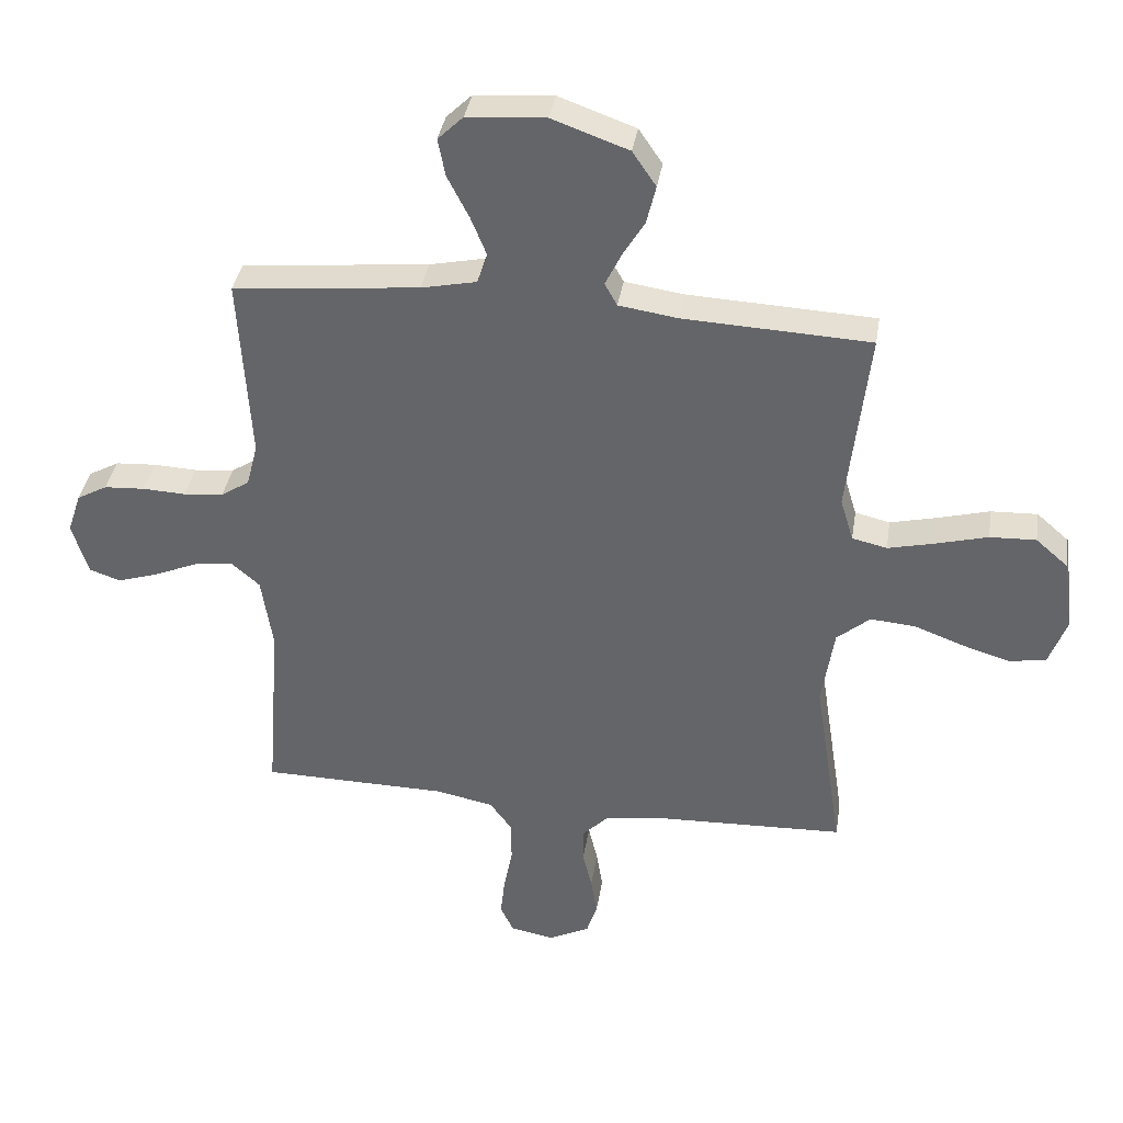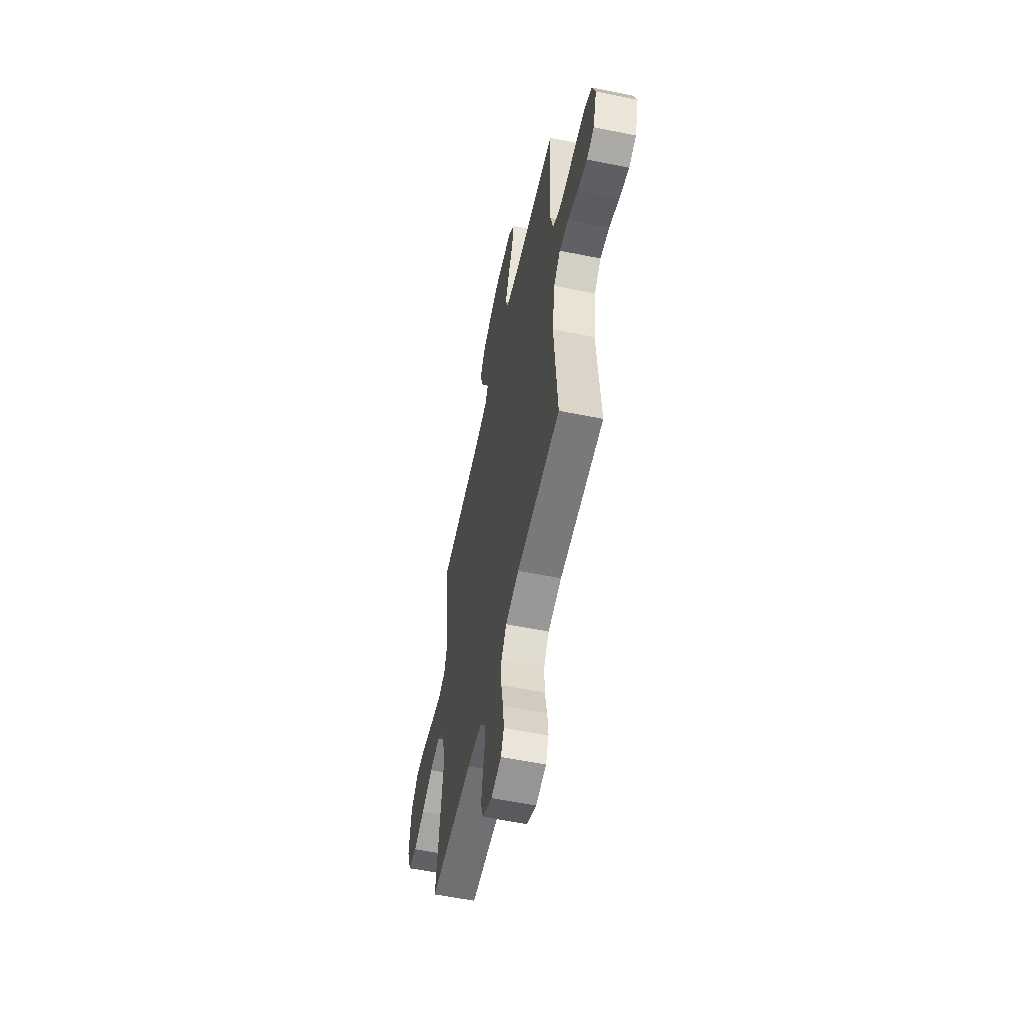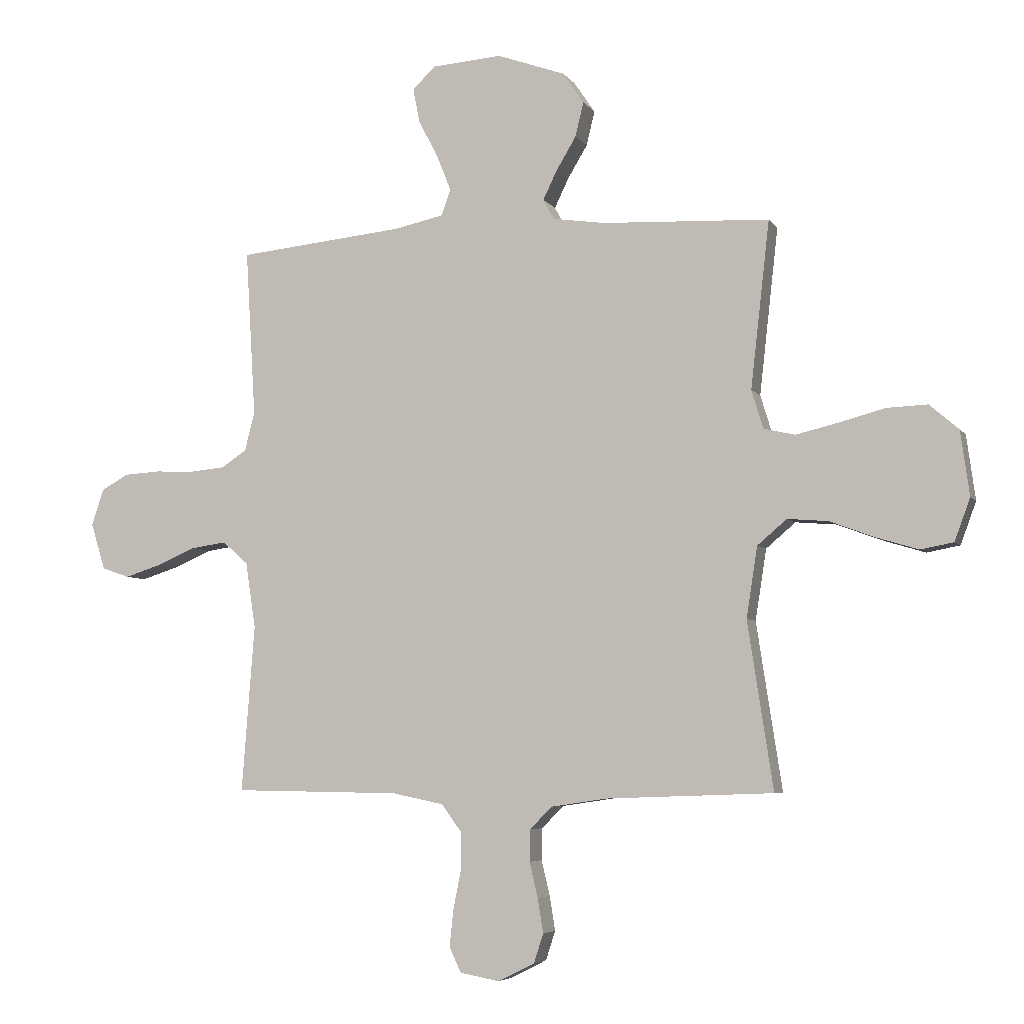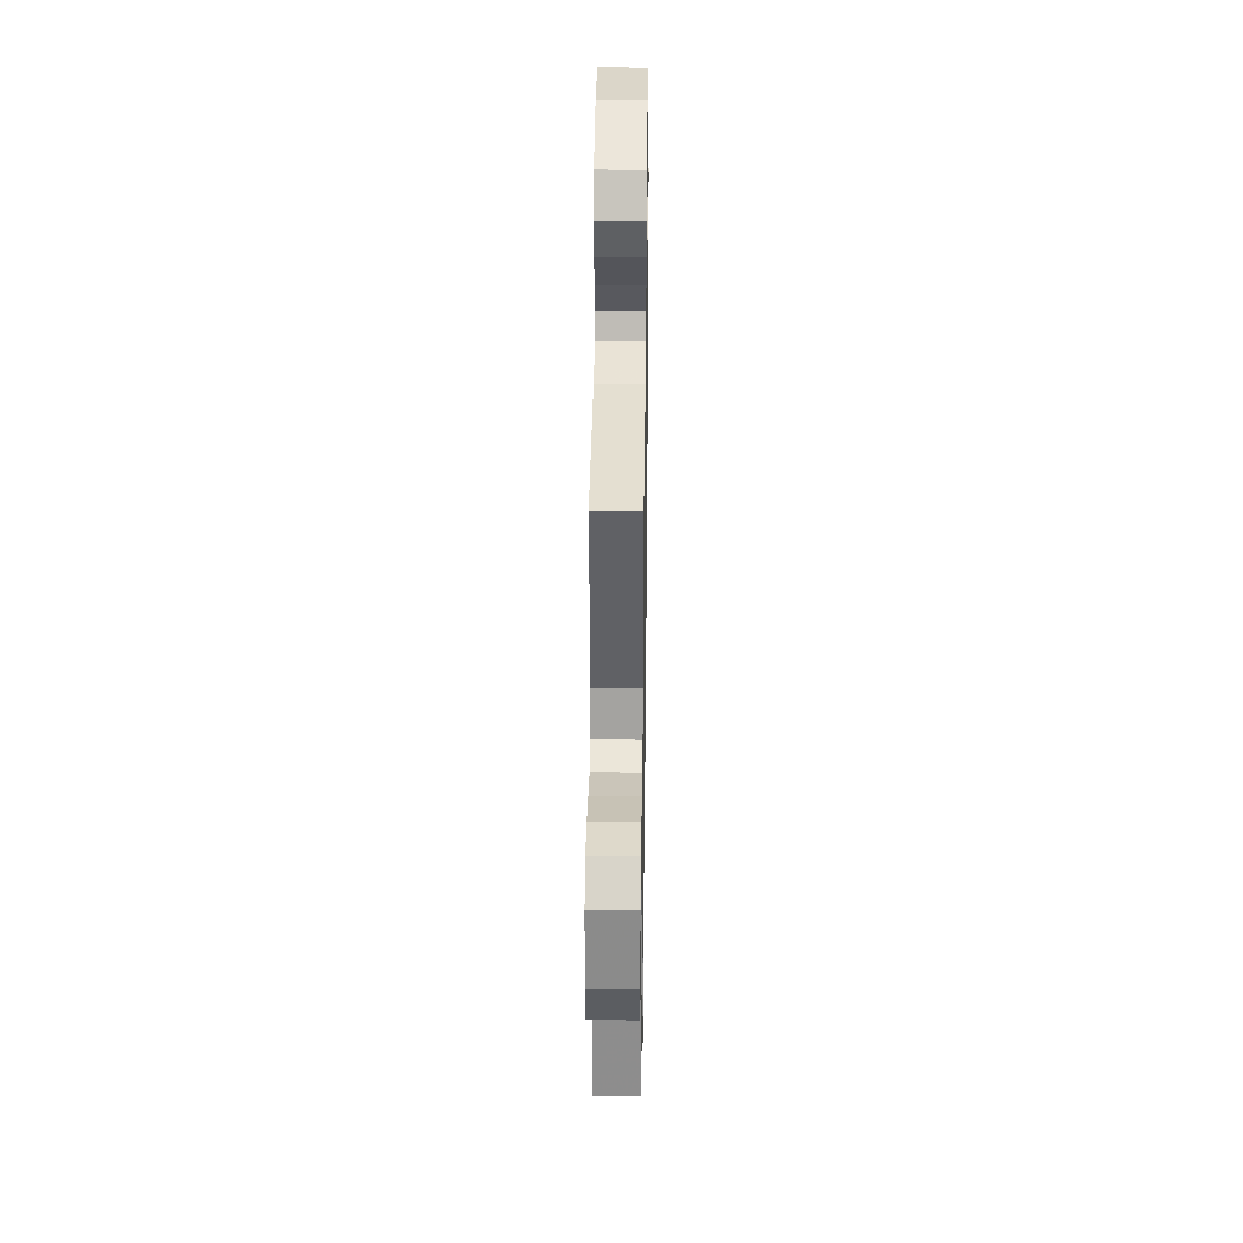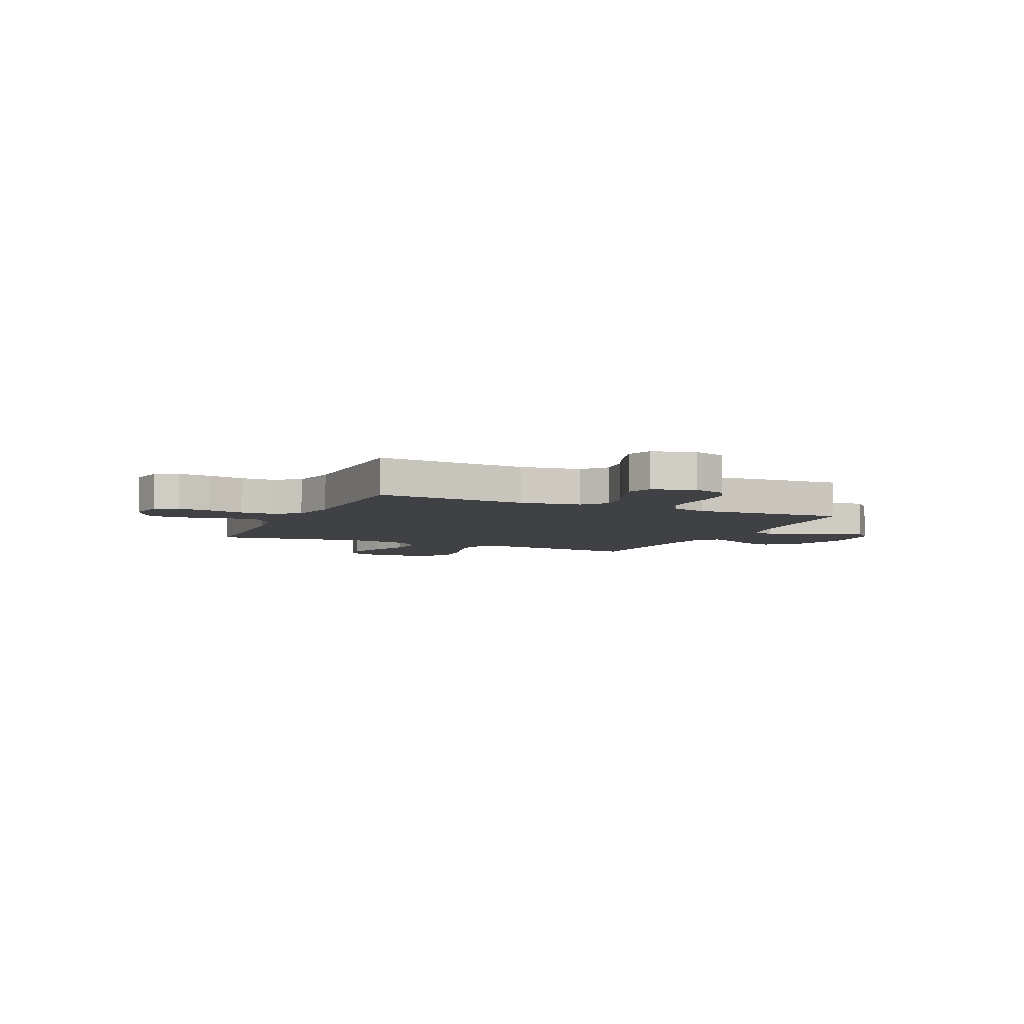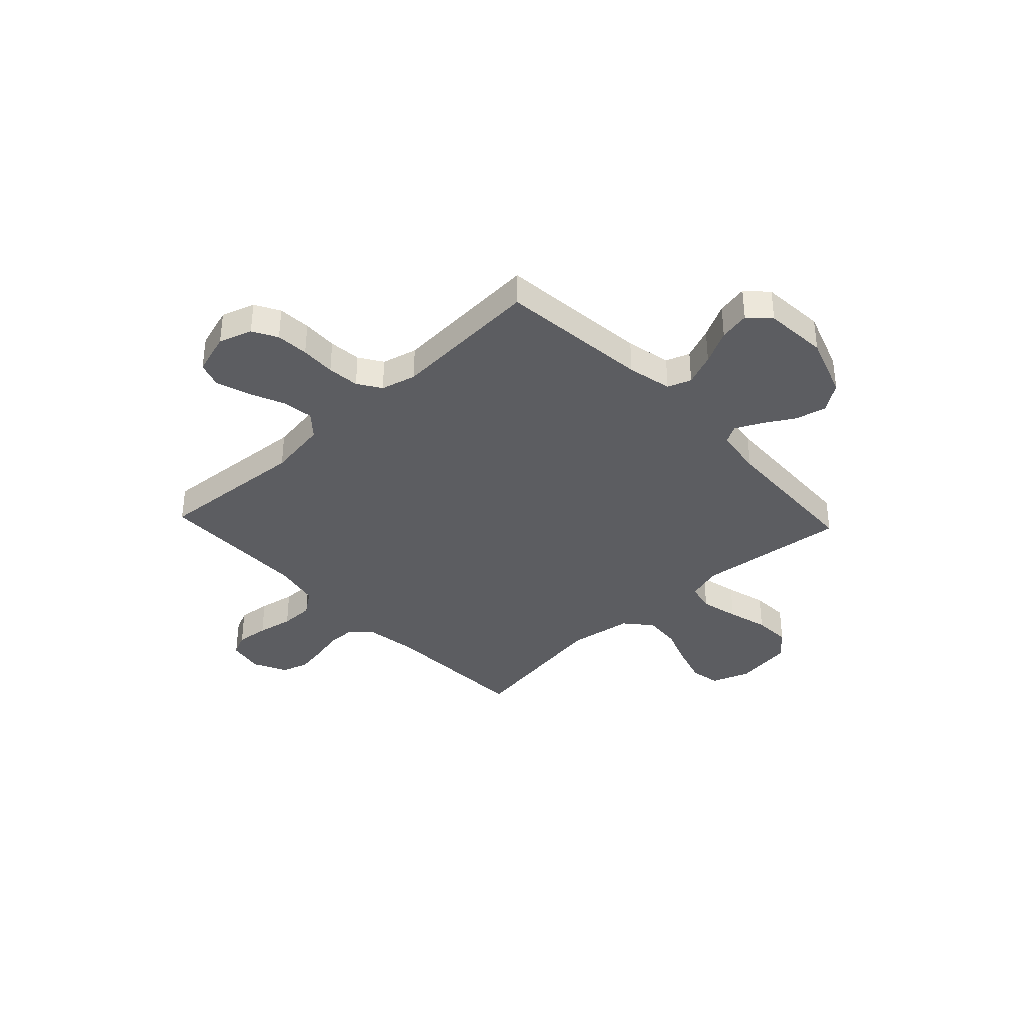
<metadata>
{"format":"obj","ext":"obj","renderer":"f3d","projection":"perspective","resolution":1024,"background":"white","views":[{"elev":37.1,"azim":9.0,"up":"+Z"},{"elev":-57.1,"azim":-101.9,"up":"+Z"},{"elev":-5.4,"azim":18.5,"up":"+Z"},{"elev":34.0,"azim":90.8,"up":"+Z"},{"elev":-5.7,"azim":-114.3,"up":"+Y"},{"elev":-36.9,"azim":-46.7,"up":"+Y"}]}
</metadata>
<code>
v 0.5 0.07 -0.5
v 0.2 0.07 -0.511
v 0.099 0.07 -0.526
v 0.059 0.07 -0.566
v 0.058 0.07 -0.623
v 0.073 0.07 -0.686
v 0.083 0.07 -0.748
v 0.066 0.07 -0.8
v 0 0.07 -0.833
v -0.071 0.07 -0.82
v -0.092 0.07 -0.775
v -0.085 0.07 -0.71
v -0.071 0.07 -0.639
v -0.071 0.07 -0.572
v -0.107 0.07 -0.523
v -0.2 0.07 -0.504
v -0.5 0.07 -0.5
v -0.477 0.07 -0.2
v -0.495 0.07 -0.081
v -0.541 0.07 -0.041
v -0.604 0.07 -0.05
v -0.674 0.07 -0.08
v -0.74 0.07 -0.101
v -0.79 0.07 -0.084
v -0.816 0.07 0
v -0.794 0.07 0.066
v -0.745 0.07 0.093
v -0.68 0.07 0.097
v -0.61 0.07 0.094
v -0.546 0.07 0.1
v -0.5 0.07 0.13
v -0.482 0.07 0.2
v -0.5 0.07 0.5
v -0.2 0.07 0.53
v -0.111 0.07 0.549
v -0.094 0.07 0.596
v -0.12 0.07 0.66
v -0.155 0.07 0.728
v -0.167 0.07 0.789
v -0.126 0.07 0.829
v 0 0.07 0.838
v 0.123 0.07 0.794
v 0.161 0.07 0.738
v 0.146 0.07 0.676
v 0.11 0.07 0.616
v 0.085 0.07 0.564
v 0.105 0.07 0.528
v 0.2 0.07 0.514
v 0.5 0.07 0.5
v 0.466 0.07 0.2
v 0.487 0.07 0.131
v 0.543 0.07 0.118
v 0.619 0.07 0.136
v 0.701 0.07 0.158
v 0.775 0.07 0.161
v 0.827 0.07 0.116
v 0.843 0.07 0
v 0.815 0.07 -0.076
v 0.756 0.07 -0.087
v 0.68 0.07 -0.064
v 0.6 0.07 -0.034
v 0.527 0.07 -0.028
v 0.474 0.07 -0.073
v 0.454 0.07 -0.2
v 0.5 0 -0.5
v 0.2 0 -0.511
v 0.099 0 -0.526
v 0.059 0 -0.566
v 0.058 0 -0.623
v 0.073 0 -0.686
v 0.083 0 -0.748
v 0.066 0 -0.8
v 0 0 -0.833
v -0.071 0 -0.82
v -0.092 0 -0.775
v -0.085 0 -0.71
v -0.071 0 -0.639
v -0.071 0 -0.572
v -0.107 0 -0.523
v -0.2 0 -0.504
v -0.5 0 -0.5
v -0.477 0 -0.2
v -0.495 0 -0.081
v -0.541 0 -0.041
v -0.604 0 -0.05
v -0.674 0 -0.08
v -0.74 0 -0.101
v -0.79 0 -0.084
v -0.816 0 0
v -0.794 0 0.066
v -0.745 0 0.093
v -0.68 0 0.097
v -0.61 0 0.094
v -0.546 0 0.1
v -0.5 0 0.13
v -0.482 0 0.2
v -0.5 0 0.5
v -0.2 0 0.53
v -0.111 0 0.549
v -0.094 0 0.596
v -0.12 0 0.66
v -0.155 0 0.728
v -0.167 0 0.789
v -0.126 0 0.829
v 0 0 0.838
v 0.123 0 0.794
v 0.161 0 0.738
v 0.146 0 0.676
v 0.11 0 0.616
v 0.085 0 0.564
v 0.105 0 0.528
v 0.2 0 0.514
v 0.5 0 0.5
v 0.466 0 0.2
v 0.487 0 0.131
v 0.543 0 0.118
v 0.619 0 0.136
v 0.701 0 0.158
v 0.775 0 0.161
v 0.827 0 0.116
v 0.843 0 0
v 0.815 0 -0.076
v 0.756 0 -0.087
v 0.68 0 -0.064
v 0.6 0 -0.034
v 0.527 0 -0.028
v 0.474 0 -0.073
v 0.454 0 -0.2
f 59 60 61
f 58 59 61
f 57 58 61
f 56 57 61
f 55 56 61
f 54 55 61
f 53 54 61
f 52 53 61 62
f 51 52 62 63
f 48 49 50
f 51 63 64
f 50 51 64
f 48 50 64
f 47 48 64
f 43 44 45
f 42 43 45
f 41 42 45
f 40 41 45
f 39 40 45
f 38 39 45
f 37 38 45
f 36 37 45 46
f 64 1 2
f 47 64 2
f 46 47 2
f 36 46 2
f 35 36 2
f 27 28 29
f 26 27 29
f 25 26 29
f 24 25 29
f 23 24 29
f 22 23 29
f 21 22 29
f 20 21 29 30
f 19 20 30 31
f 16 17 18
f 19 31 32
f 18 19 32
f 16 18 32
f 15 16 32
f 11 12 13
f 10 11 13
f 9 10 13
f 8 9 13
f 7 8 13
f 6 7 13
f 5 6 13
f 4 5 13 14
f 32 33 34
f 15 32 34
f 14 15 34
f 4 14 34
f 3 4 34
f 2 3 34 35
f 125 124 123
f 125 123 122
f 125 122 121
f 125 121 120
f 125 120 119
f 125 119 118
f 125 118 117
f 126 125 117 116
f 127 126 116 115
f 114 113 112
f 128 127 115
f 128 115 114
f 128 114 112
f 128 112 111
f 109 108 107
f 109 107 106
f 109 106 105
f 109 105 104
f 109 104 103
f 109 103 102
f 109 102 101
f 110 109 101 100
f 66 65 128
f 66 128 111
f 66 111 110
f 66 110 100
f 66 100 99
f 93 92 91
f 93 91 90
f 93 90 89
f 93 89 88
f 93 88 87
f 93 87 86
f 93 86 85
f 94 93 85 84
f 95 94 84 83
f 82 81 80
f 96 95 83
f 96 83 82
f 96 82 80
f 96 80 79
f 77 76 75
f 77 75 74
f 77 74 73
f 77 73 72
f 77 72 71
f 77 71 70
f 77 70 69
f 78 77 69 68
f 98 97 96
f 98 96 79
f 98 79 78
f 98 78 68
f 98 68 67
f 99 98 67 66
f 1 65 66 2
f 2 66 67 3
f 3 67 68 4
f 4 68 69 5
f 5 69 70 6
f 6 70 71 7
f 7 71 72 8
f 8 72 73 9
f 9 73 74 10
f 10 74 75 11
f 11 75 76 12
f 12 76 77 13
f 13 77 78 14
f 14 78 79 15
f 15 79 80 16
f 16 80 81 17
f 17 81 82 18
f 18 82 83 19
f 19 83 84 20
f 20 84 85 21
f 21 85 86 22
f 22 86 87 23
f 23 87 88 24
f 24 88 89 25
f 25 89 90 26
f 26 90 91 27
f 27 91 92 28
f 28 92 93 29
f 29 93 94 30
f 30 94 95 31
f 31 95 96 32
f 32 96 97 33
f 33 97 98 34
f 34 98 99 35
f 35 99 100 36
f 36 100 101 37
f 37 101 102 38
f 38 102 103 39
f 39 103 104 40
f 40 104 105 41
f 41 105 106 42
f 42 106 107 43
f 43 107 108 44
f 44 108 109 45
f 45 109 110 46
f 46 110 111 47
f 47 111 112 48
f 48 112 113 49
f 49 113 114 50
f 50 114 115 51
f 51 115 116 52
f 52 116 117 53
f 53 117 118 54
f 54 118 119 55
f 55 119 120 56
f 56 120 121 57
f 57 121 122 58
f 58 122 123 59
f 59 123 124 60
f 60 124 125 61
f 61 125 126 62
f 62 126 127 63
f 63 127 128 64
f 64 128 65 1

</code>
